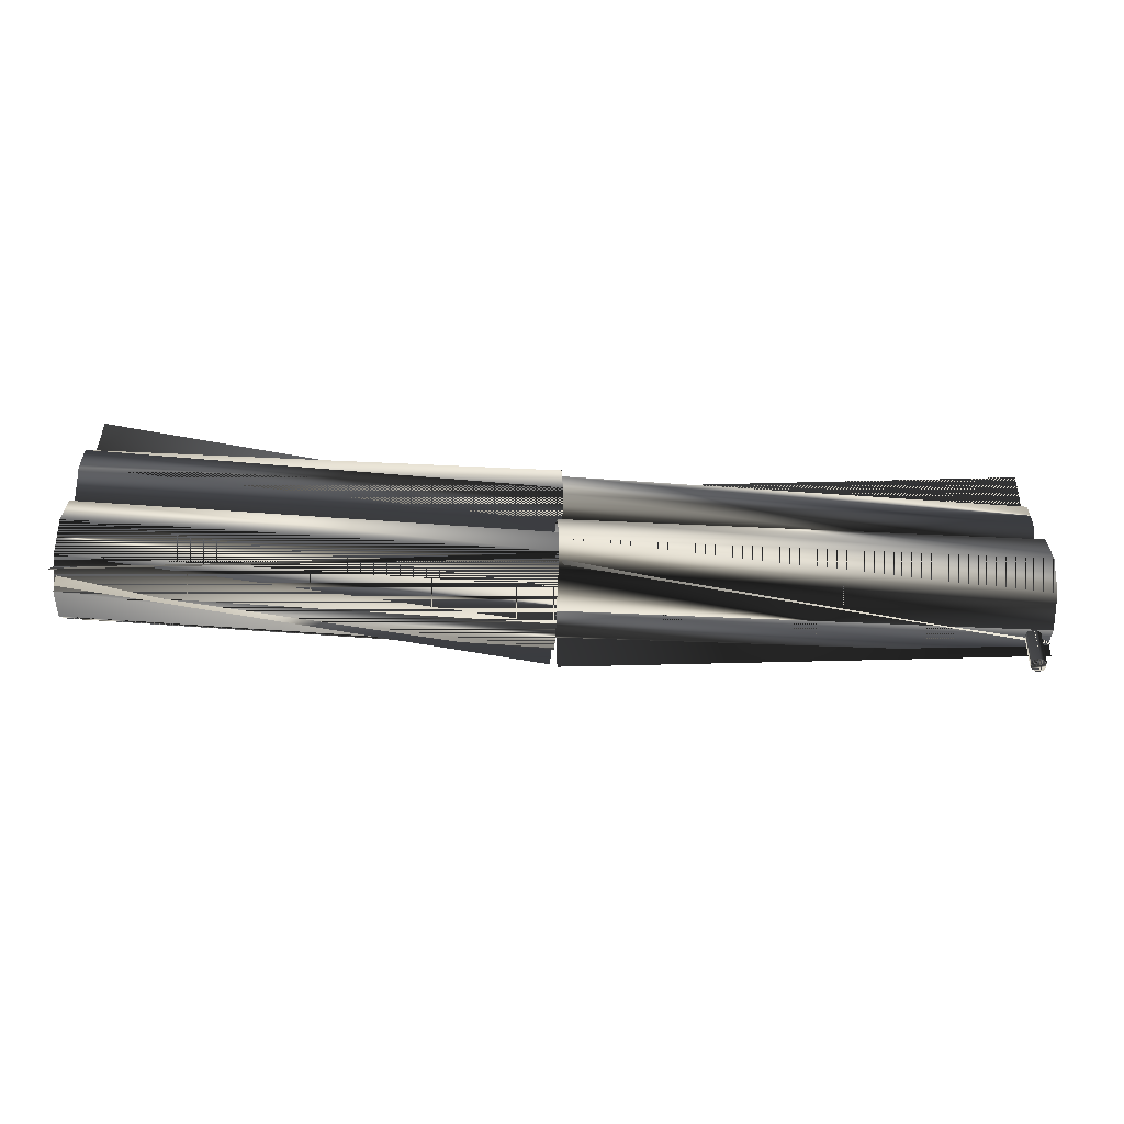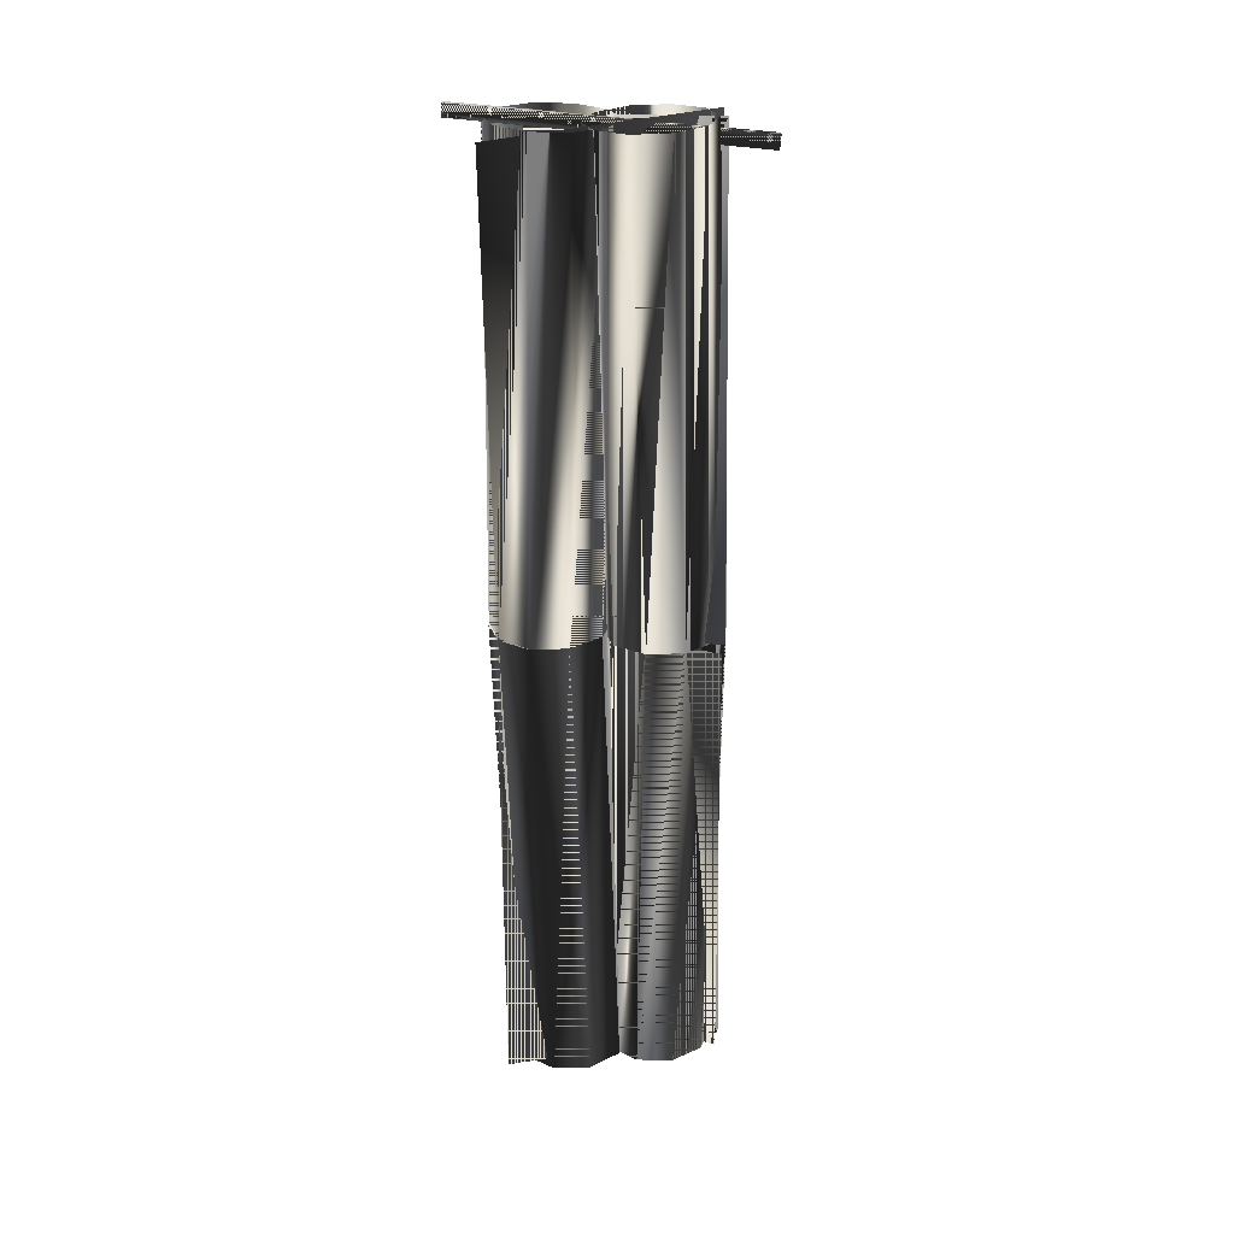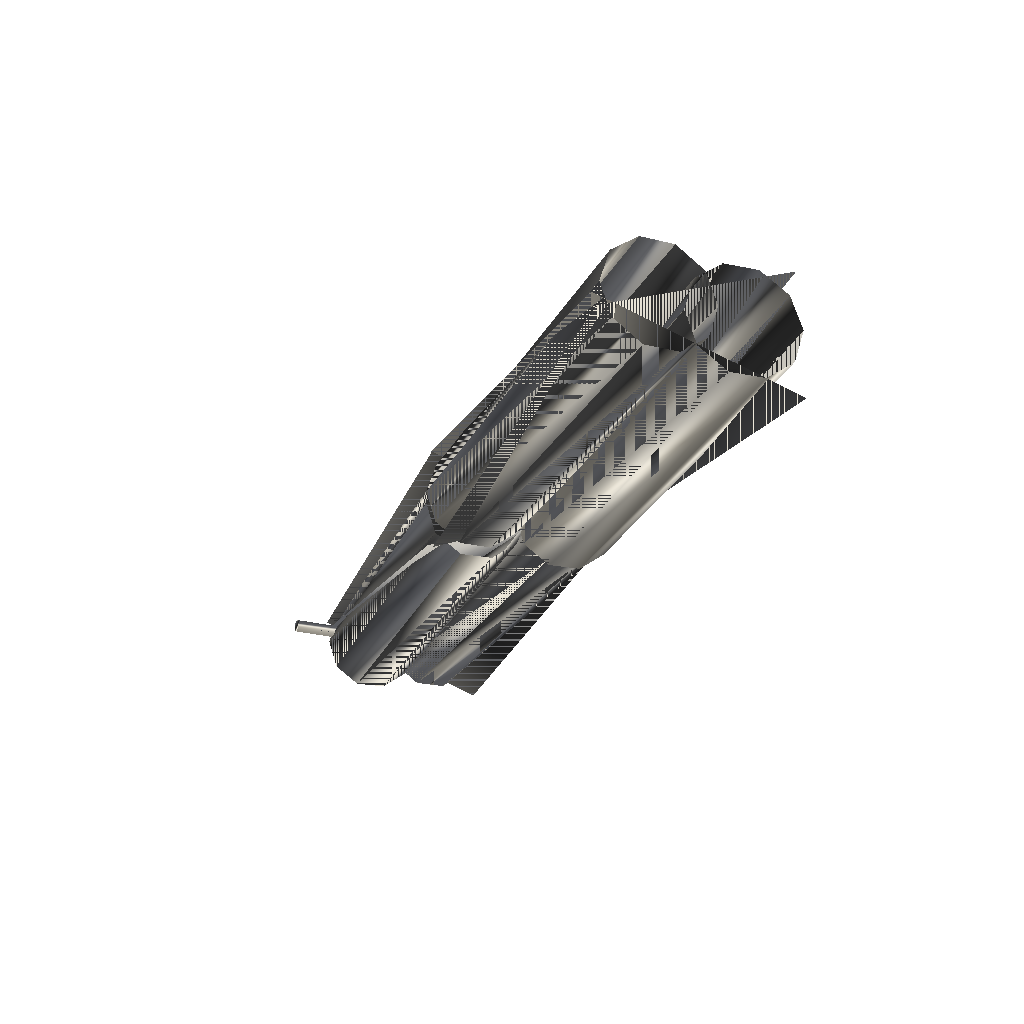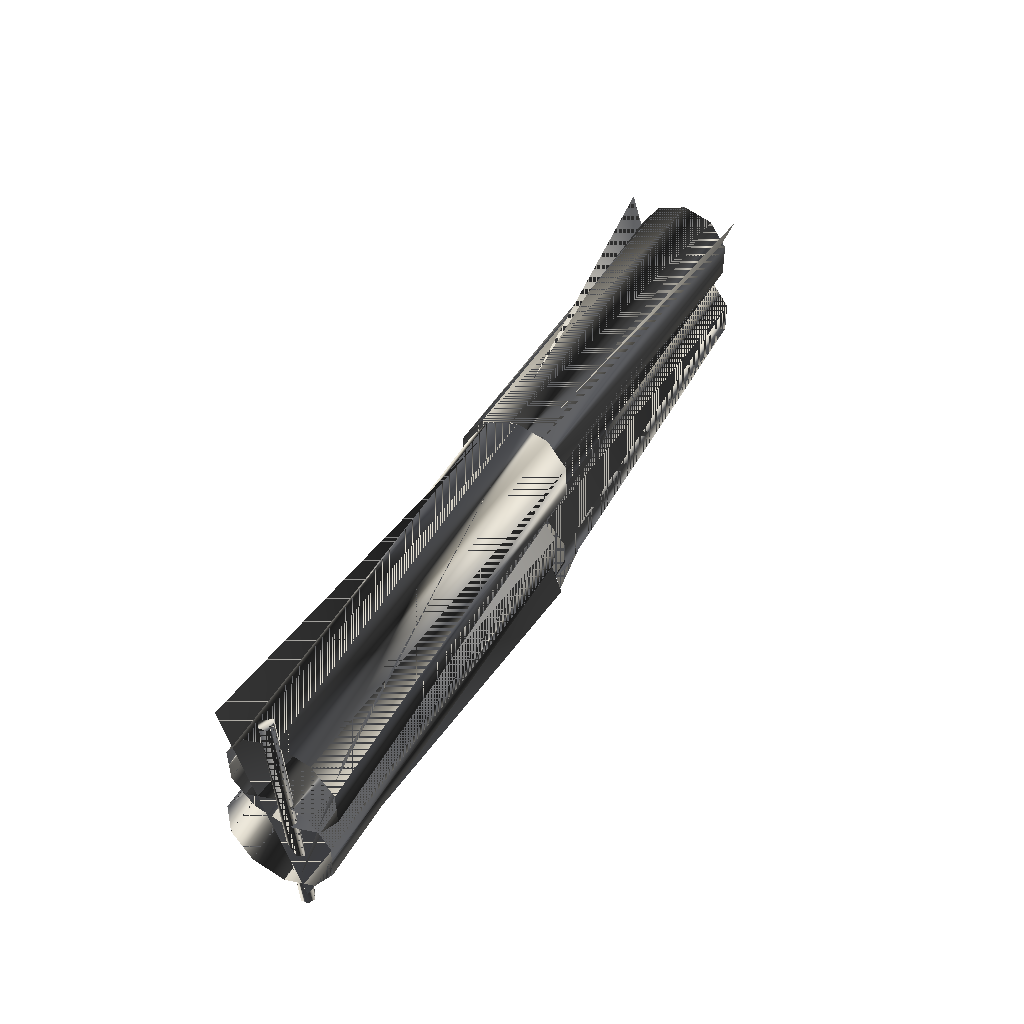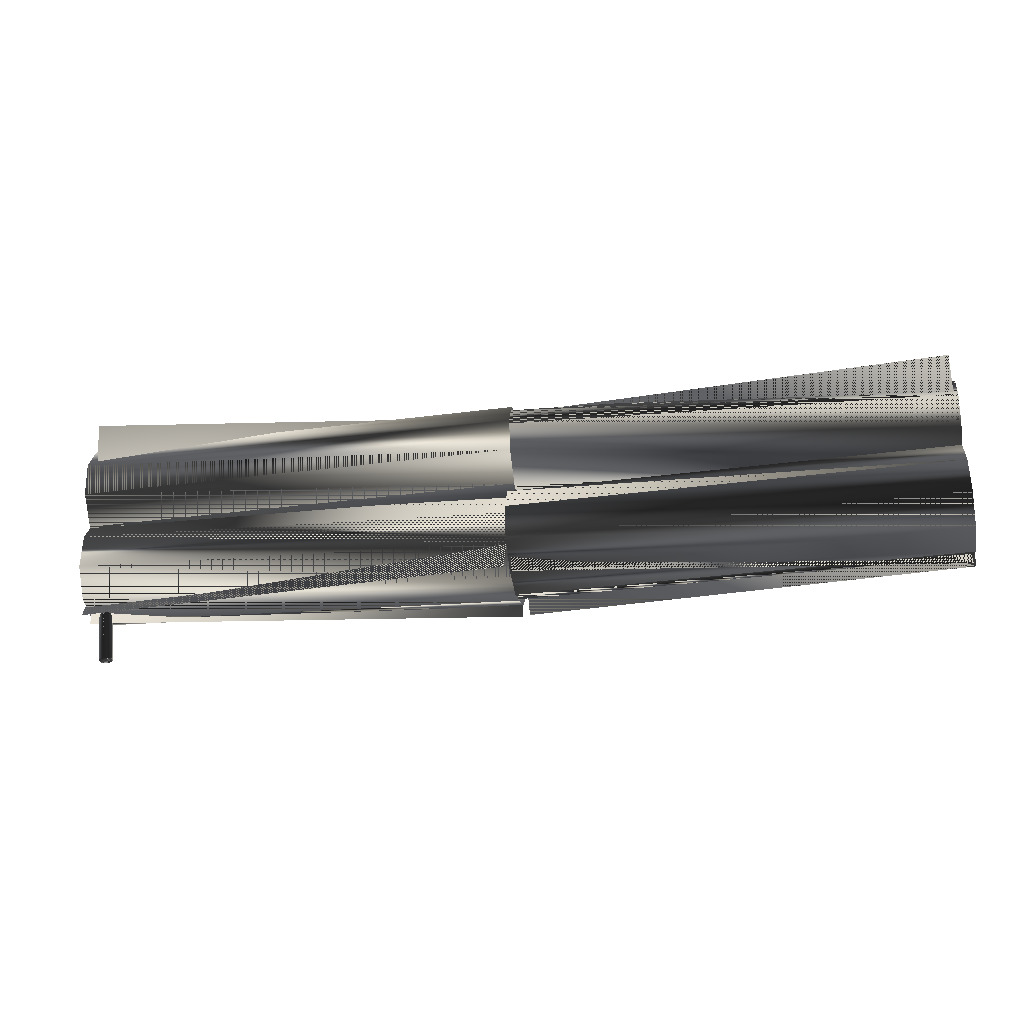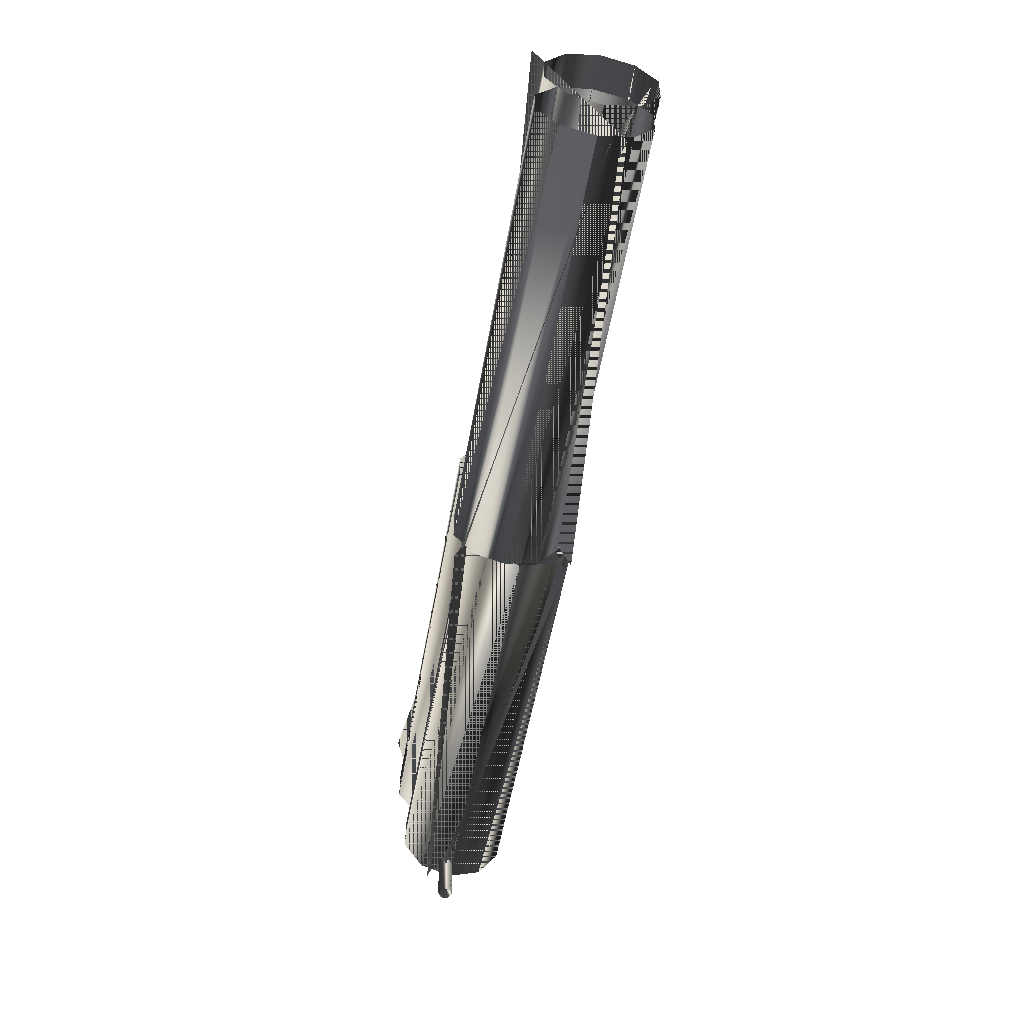
<metadata>
{"format":"obj","ext":"obj","renderer":"f3d","projection":"perspective","resolution":1024,"background":"white","views":[{"elev":-59.4,"azim":176.5,"up":"+Y"},{"elev":-64.2,"azim":-89.4,"up":"+Z"},{"elev":-24.1,"azim":70.1,"up":"+Z"},{"elev":42.4,"azim":-63.5,"up":"+Y"},{"elev":-28.2,"azim":9.5,"up":"+Y"},{"elev":-55.1,"azim":80.0,"up":"+Y"}]}
</metadata>
<code>
g SM_barbwire_long_one_post
v -399.5 194.2 -58.07
v -407.5 4.685 18.14
v 33.35 194.2 -20.18
v 458 194.2 58.82
v 25.19 194.2 20.93
v 466.1 4.685 -17.4
v 25.27 4.685 56.03
v 33.26 4.685 -55.29
v -395 197.4 61.54
v -403.8 1.452 4.053
v 35.64 197.4 6.526
v 453.5 197.4 -60.79
v 31.78 1.452 51.71
v 22.89 197.4 -5.78
v 26.75 1.452 -50.96
v 462.4 1.452 -3.307
v 30.7 165.9 -48.18
v 32.75 94.77 3.52
v 32.75 94.77 3.52
v 29.92 193.1 35.47
v 25.78 94.77 -2.774
v 25.78 94.77 -2.774
v 28.62 193.1 -34.73
v 27.83 165.9 48.93
v -405.8 8.261 -6.297
v -405.8 8.261 -6.297
v -403.8 78.73 44.92
v -403 105.6 -37.95
v 464.4 8.261 7.043
v 464.4 8.261 7.043
v 462.3 78.73 -44.17
v 461.6 105.6 38.7
v 464.4 193.1 -2.774
v 461.2 84.4 -2.774
v 461.2 84.4 -2.774
v 462.3 122 48.93
v -405.8 193.1 3.52
v -402.7 84.4 3.52
v -402.7 84.4 3.52
v -403.8 122 -48.18
v 25.8 105.6 7.043
v 28.9 -2.105 7.043
v 28.9 -2.105 7.043
v 27.83 35.09 -44.17
v 32.73 105.6 -6.297
v 29.63 -2.105 -6.297
v 29.63 -2.105 -6.297
v 30.7 35.09 44.92
v 463.3 155.5 -54.48
v -404.8 155.5 55.22
v 31.66 68.36 -57.51
v 26.87 68.36 58.26
v 26.87 132.3 -54.48
v 31.67 132.3 55.22
v 463.3 45.46 58.26
v -404.8 45.46 -57.51
v -403 94.78 35.47
v 461.5 94.78 -34.73
v 29.93 8.176 -37.95
v 28.6 8.176 38.7
v 26.08 105.1 29.18
v 32.45 105.1 -28.44
v 28.91 203.5 -2.774
v 464.1 182.7 29.18
v 29.62 203.5 3.52
v -405.5 182.7 -28.44
v -405.5 18.54 25.36
v 464.1 18.54 -24.61
v -402.7 115.9 -6.297
v 32.44 95.28 25.36
v 461.3 115.9 7.043
v 26.09 95.28 -24.61
v -405.5 182.7 35.47
v 30.7 165.9 55.22
v 464.1 182.7 -34.73
v 27.83 165.9 -54.48
v 32.45 105.1 35.47
v -403.8 122 55.22
v 26.08 105.1 -34.73
v 462.3 122 -54.48
v 28.62 193.1 29.18
v 463.3 155.5 48.93
v -403 94.78 -28.44
v 31.67 132.3 -48.18
v 461.5 94.78 29.18
v 26.87 132.3 48.93
v 29.92 193.1 -28.44
v -404.8 155.5 -48.18
v 464.1 18.54 38.7
v 27.83 35.09 58.26
v 26.1 95.28 38.7
v 462.3 78.73 58.26
v -405.5 18.54 -37.95
v 30.7 35.09 -57.51
v 32.44 95.28 -37.95
v -403.8 78.73 -57.51
v 461.6 105.6 -24.61
v 26.87 68.36 -44.17
v -403 105.6 25.36
v 31.66 68.36 44.92
v 29.93 8.176 25.36
v -404.8 45.46 44.92
v 28.6 8.176 -24.61
v 463.3 45.46 -44.17
v -390.6 -39.12 -2.847
v -383.9 -38.42 7.876
v -411.2 223.6 -5.706
v -417.1 222.9 5.457
v -383.9 -38.42 7.876
v -417.1 222.9 5.457
v -411.2 223.6 -5.706
v -390.6 -39.12 -2.847
v -378 -37.72 -3.287
v -378 -37.72 -3.287
v -404.6 224.3 5.018
v -404.6 224.3 5.018
v -404.8 203.6 -2.278
v -404.8 203.6 -2.278
v -384.4 -38.42 -6.715
v -384.4 -38.42 -6.715
v -417.4 222.9 -1.838
v -417.4 222.9 -1.838
v -390.3 -39.12 4.448
v -390.3 -39.12 4.448
v -377.8 -37.73 4.009
v -377.8 -37.73 4.009
v -410.7 223.6 8.885
v -410.7 223.6 8.885
f 2 3 1
f 6 5 4
f 2 7 3
f 16 13 14
f 16 14 12
f 6 8 5
f 10 11 9
f 10 15 11
f 1 3 2
f 4 5 6
f 3 7 2
f 14 13 16
f 12 14 16
f 5 8 6
f 9 11 10
f 11 15 10
f 73 50 74
f 56 96 51
f 36 82 24
f 50 78 54
f 50 54 74
f 75 49 76
f 92 91 52
f 104 103 44
f 85 36 86
f 31 104 44
f 96 95 51
f 83 40 84
f 82 81 24
f 40 88 17
f 40 17 84
f 31 44 98
f 88 87 17
f 49 80 53
f 97 31 98
f 55 92 52
f 49 53 76
f 99 27 100
f 102 101 48
f 27 102 48
f 27 48 100
f 36 24 86
f 56 51 94
f 55 52 90
f 80 79 53
f 93 56 94
f 78 77 54
f 89 55 90
f 57 39 19
f 58 35 22
f 25 59 46
f 29 60 42
f 34 61 21
f 38 62 18
f 33 23 63
f 64 33 63
f 37 20 65
f 66 37 65
f 67 26 47
f 68 30 43
f 28 69 45
f 69 70 45
f 32 71 41
f 71 72 41
f 37 73 20
f 73 74 20
f 33 75 23
f 75 76 23
f 57 19 77
f 78 57 77
f 58 22 79
f 80 58 79
f 64 63 81
f 82 64 81
f 38 83 62
f 83 84 62
f 34 85 61
f 85 86 61
f 66 65 87
f 88 66 87
f 29 89 60
f 89 90 60
f 32 41 91
f 92 32 91
f 25 93 59
f 93 94 59
f 28 45 95
f 96 28 95
f 71 97 72
f 97 98 72
f 69 99 70
f 99 100 70
f 67 47 101
f 102 67 101
f 68 43 103
f 104 68 103
f 74 50 73
f 51 96 56
f 24 82 36
f 54 78 50
f 74 54 50
f 76 49 75
f 52 91 92
f 44 103 104
f 86 36 85
f 44 104 31
f 51 95 96
f 84 40 83
f 24 81 82
f 17 88 40
f 84 17 40
f 98 44 31
f 17 87 88
f 53 80 49
f 98 31 97
f 52 92 55
f 76 53 49
f 100 27 99
f 48 101 102
f 48 102 27
f 100 48 27
f 86 24 36
f 94 51 56
f 90 52 55
f 53 79 80
f 94 56 93
f 54 77 78
f 90 55 89
f 19 39 57
f 22 35 58
f 46 59 25
f 42 60 29
f 21 61 34
f 18 62 38
f 63 23 33
f 63 33 64
f 65 20 37
f 65 37 66
f 47 26 67
f 43 30 68
f 45 69 28
f 45 70 69
f 41 71 32
f 41 72 71
f 20 73 37
f 20 74 73
f 23 75 33
f 23 76 75
f 77 19 57
f 77 57 78
f 79 22 58
f 79 58 80
f 81 63 64
f 81 64 82
f 62 83 38
f 62 84 83
f 61 85 34
f 61 86 85
f 87 65 66
f 87 66 88
f 60 89 29
f 60 90 89
f 91 41 32
f 91 32 92
f 59 93 25
f 59 94 93
f 95 45 28
f 95 28 96
f 72 97 71
f 72 98 97
f 70 99 69
f 70 100 99
f 101 47 67
f 101 67 102
f 103 43 68
f 103 68 104
f 110 109 128
f 122 124 110
f 116 126 114
f 110 124 109
f 111 120 112
f 119 125 105
f 116 114 118
f 121 108 115
f 118 120 111
f 107 115 117
f 118 114 120
f 119 113 125
f 107 121 115
f 111 112 122
f 105 125 123
f 122 112 124
f 123 125 106
f 128 109 126
f 108 127 115
f 128 126 116
f 128 109 110
f 110 124 122
f 114 126 116
f 109 124 110
f 112 120 111
f 105 125 119
f 118 114 116
f 115 108 121
f 111 120 118
f 117 115 107
f 120 114 118
f 125 113 119
f 115 121 107
f 122 112 111
f 123 125 105
f 124 112 122
f 106 125 123
f 126 109 128
f 115 127 108
f 116 126 128

</code>
